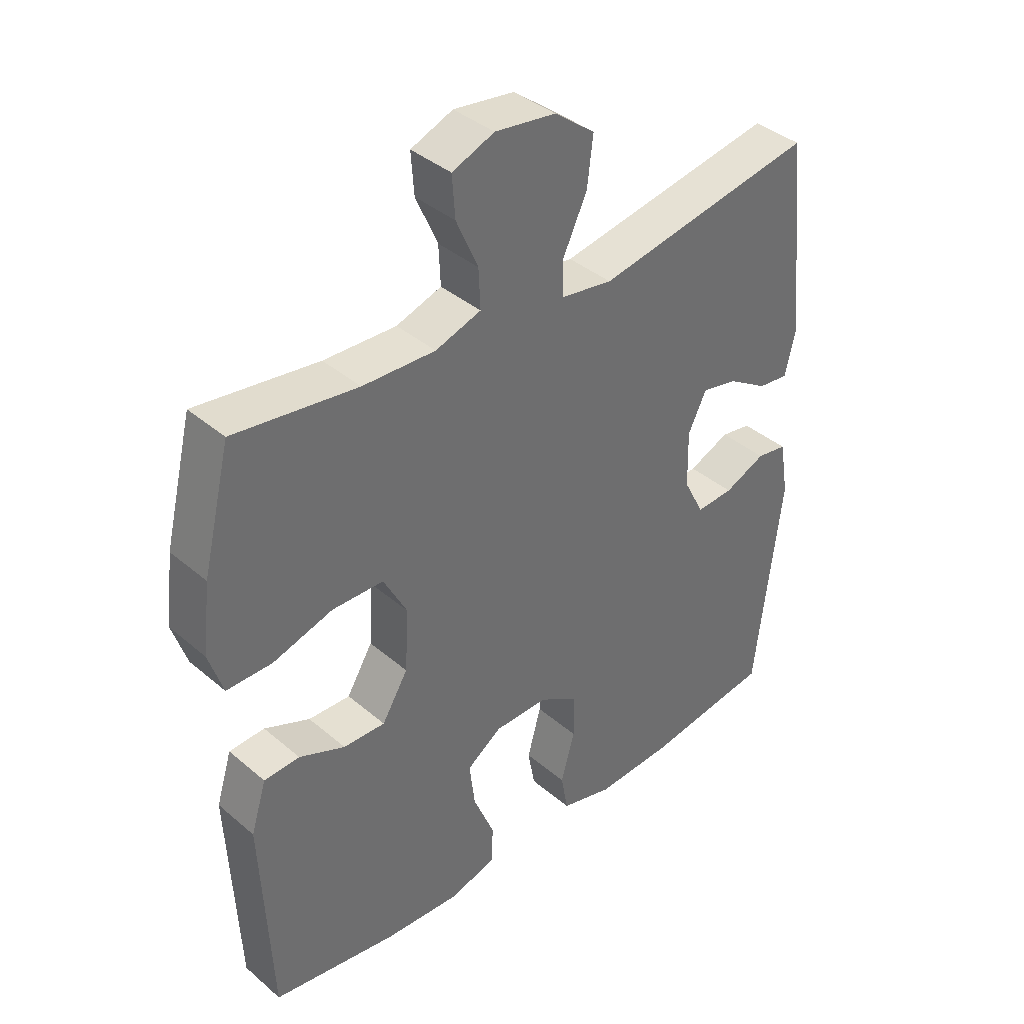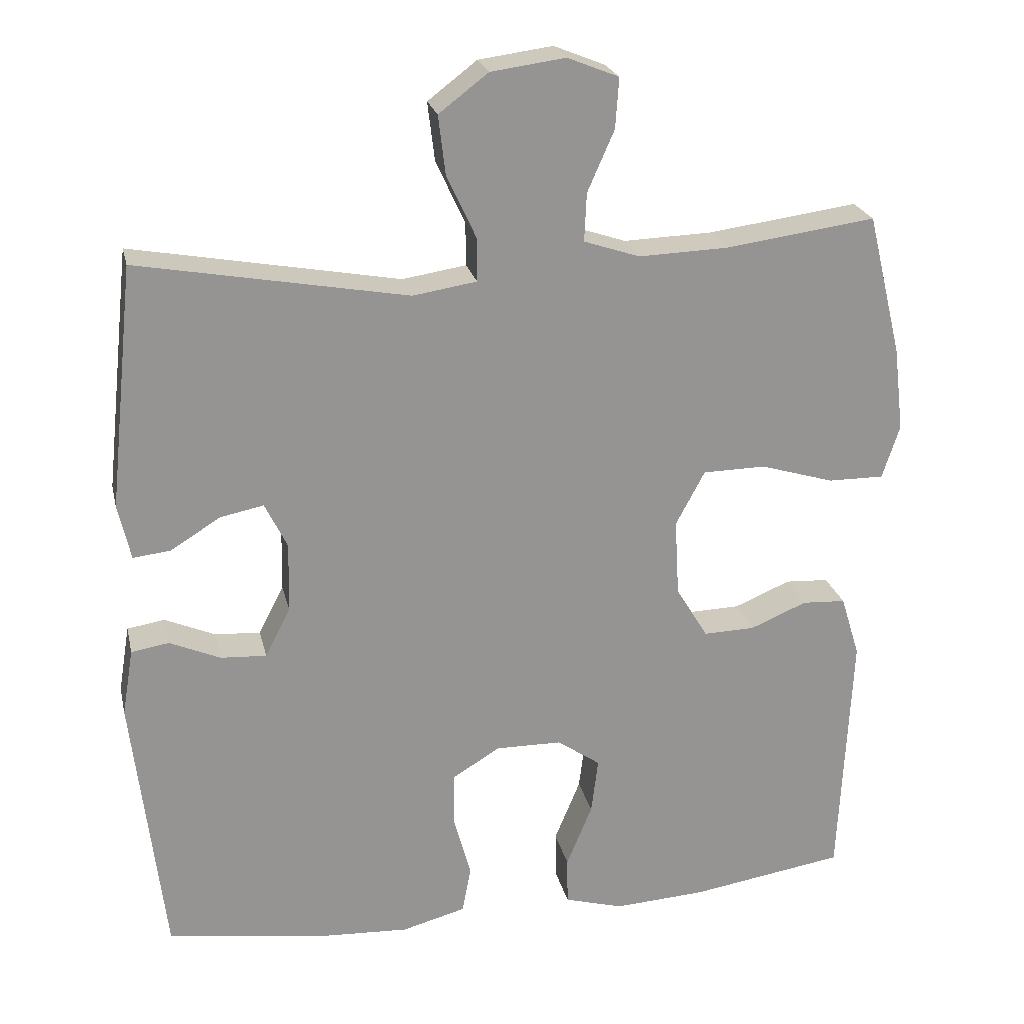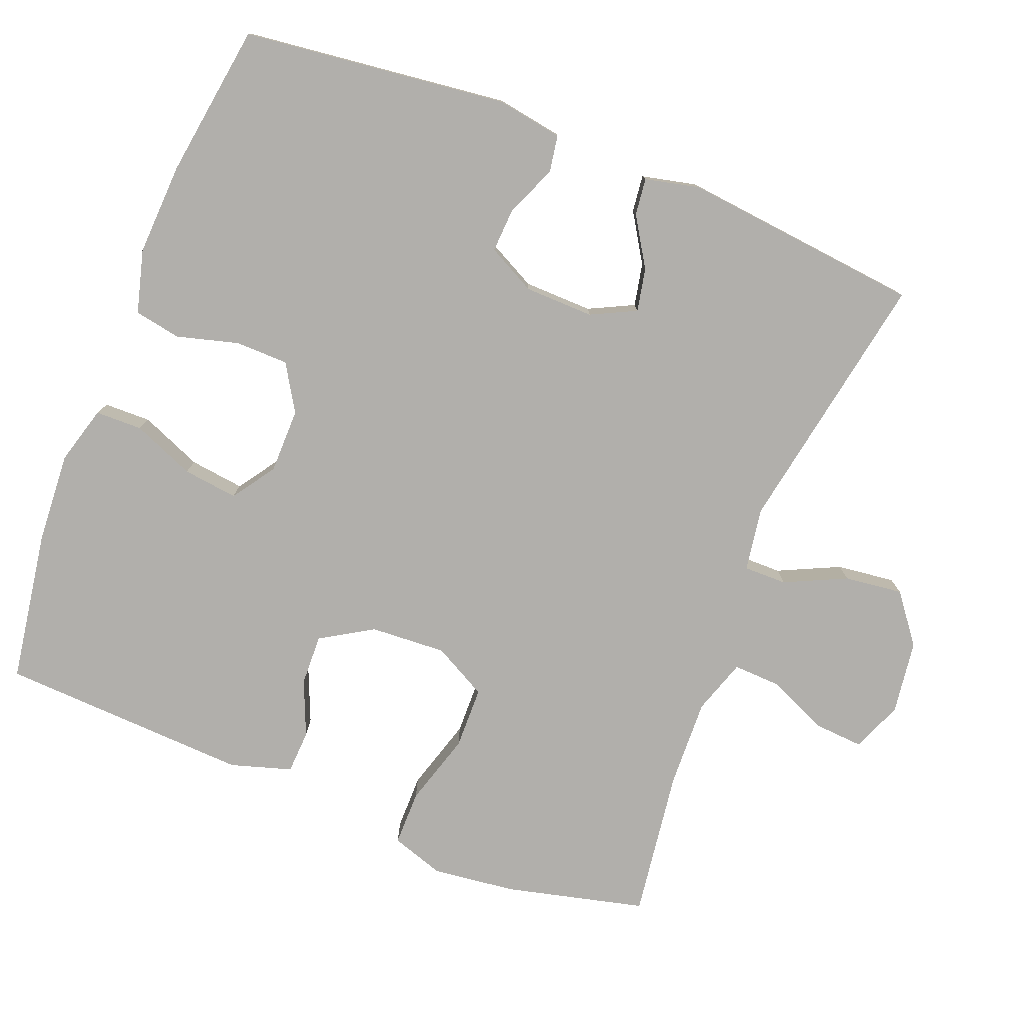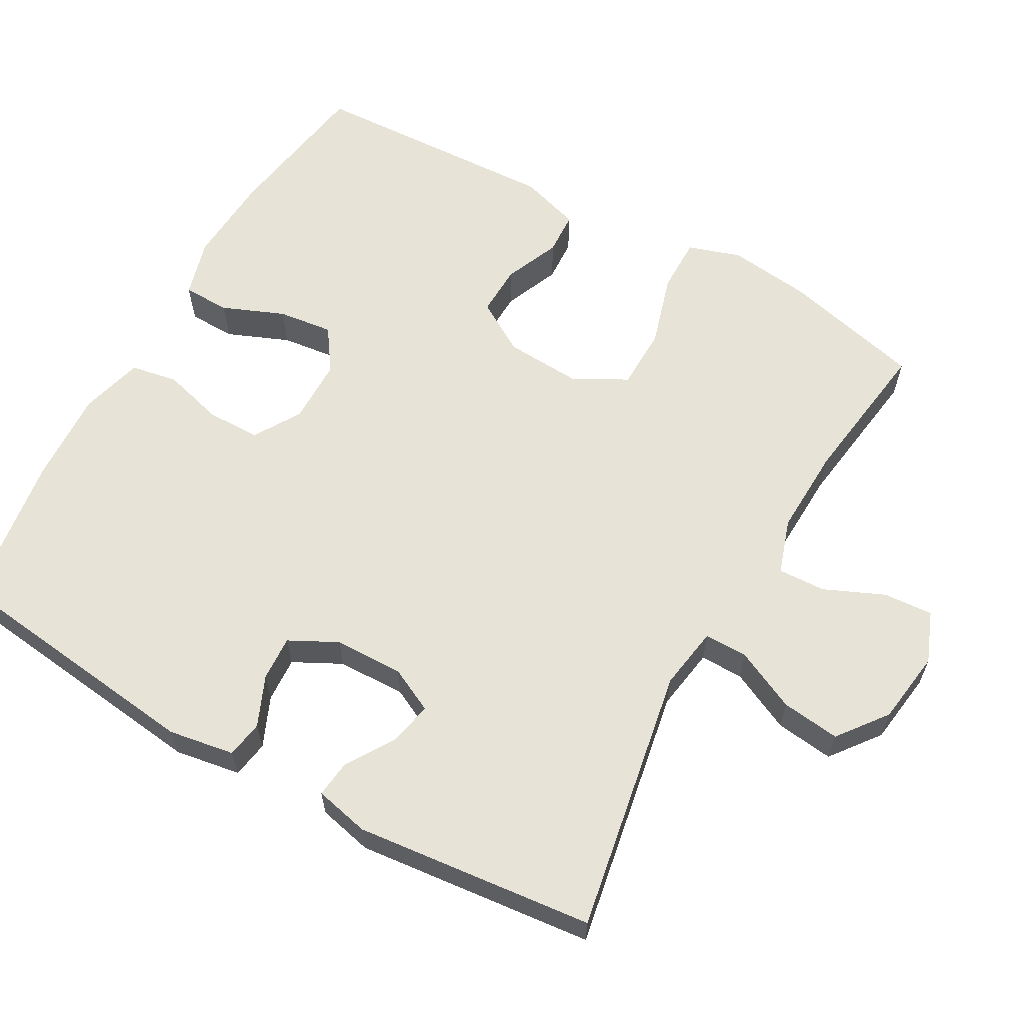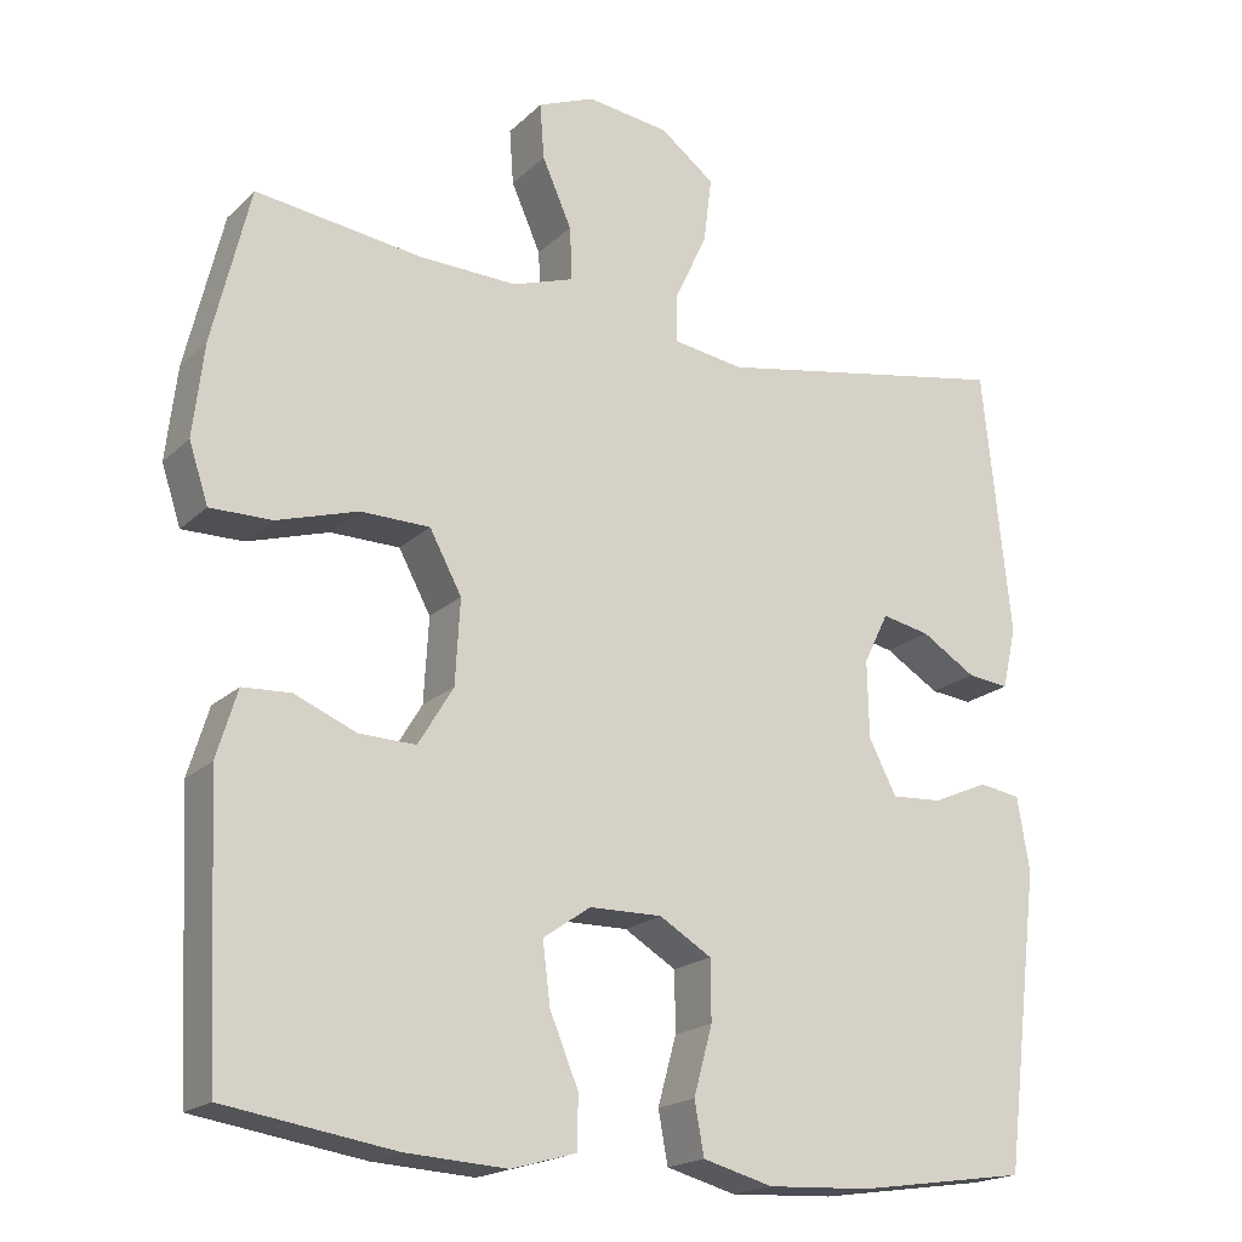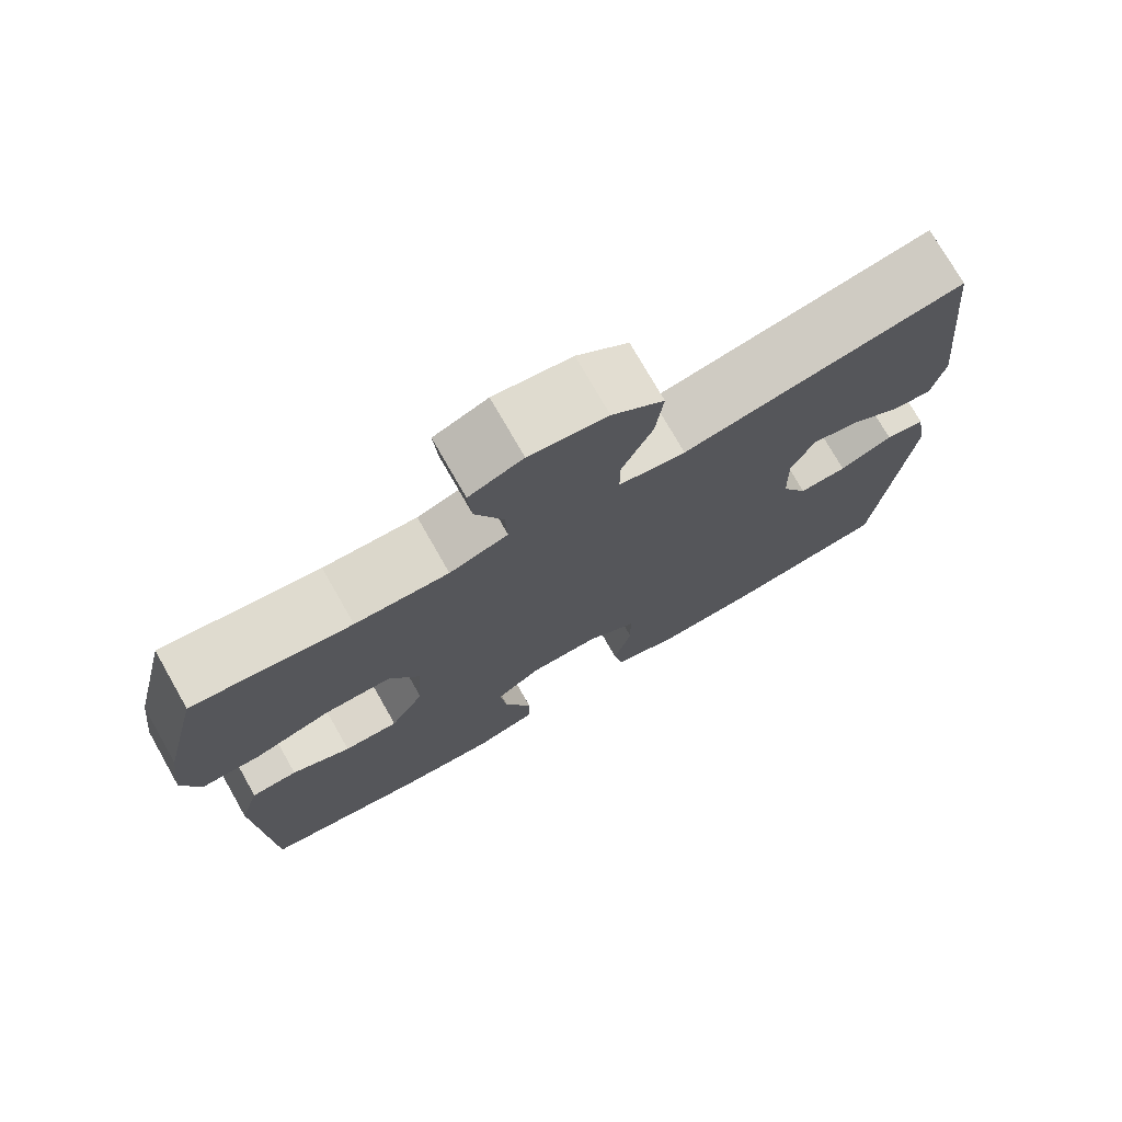
<metadata>
{"format":"obj","ext":"obj","renderer":"f3d","projection":"perspective","resolution":1024,"background":"white","views":[{"elev":38.6,"azim":136.9,"up":"+Z"},{"elev":22.9,"azim":-12.4,"up":"+Z"},{"elev":-78.3,"azim":-111.5,"up":"+Y"},{"elev":61.9,"azim":-60.6,"up":"+Y"},{"elev":-18.9,"azim":149.1,"up":"+Z"},{"elev":74.8,"azim":150.3,"up":"+Z"}]}
</metadata>
<code>
o path7990
v 0.3 0.0375 0.4481
v 0.1784 0.0375 0.4438
v 0.1024 0.0375 0.4691
v 0.1053 0.0375 0.5347
v 0.1418 0.0375 0.6176
v 0.1467 0.0375 0.686
v 0.07659 0.0375 0.7142
v -0.02489 0.0375 0.7005
v -0.09224 0.0375 0.649
v -0.08246 0.0375 0.5683
v -0.0426 0.0375 0.4834
v -0.04216 0.0375 0.4237
v -0.1292 0.0375 0.41
v -0.4965 0.0375 0.4762
v -0.5314 0.0375 0.1457
v -0.5141 0.0375 0.07022
v -0.4629 0.0375 0.07633
v -0.3953 0.0375 0.1183
v -0.3361 0.0375 0.1304
v -0.3055 0.0375 0.06835
v -0.3075 0.0375 -0.02707
v -0.3419 0.0375 -0.09359
v -0.4042 0.0375 -0.09012
v -0.4735 0.0375 -0.06025
v -0.5247 0.0375 -0.06872
v -0.5399 0.0375 -0.16
v -0.4965 0.0375 -0.5255
v -0.2845 0.0375 -0.5561
v -0.1563 0.0375 -0.5622
v -0.06944 0.0375 -0.5386
v -0.05769 0.0375 -0.474
v -0.08077 0.0375 -0.3899
v -0.07993 0.0375 -0.3158
v -0.01568 0.0375 -0.2766
v 0.07433 0.0375 -0.2774
v 0.1332 0.0375 -0.3181
v 0.1237 0.0375 -0.3939
v 0.08845 0.0375 -0.4794
v 0.08954 0.0375 -0.5444
v 0.1699 0.0375 -0.5669
v 0.2951 0.0375 -0.5591
v 0.5054 0.0375 -0.5255
v 0.5219 0.0375 -0.1786
v 0.4961 0.0375 -0.09463
v 0.4365 0.0375 -0.09146
v 0.36 0.0375 -0.1237
v 0.2896 0.0375 -0.1259
v 0.2461 0.0375 -0.05396
v 0.2402 0.0375 0.05059
v 0.2799 0.0375 0.1248
v 0.3655 0.0375 0.1263
v 0.466 0.0375 0.09617
v 0.5422 0.0375 0.0959
v 0.5659 0.0375 0.1686
v 0.5523 0.0375 0.2832
v 0.5054 0.0375 0.4762
v 0.3 -0.0375 0.4481
v 0.1784 -0.0375 0.4438
v 0.1024 -0.0375 0.4691
v 0.1053 -0.0375 0.5347
v 0.1418 -0.0375 0.6176
v 0.1467 -0.0375 0.686
v 0.07659 -0.0375 0.7142
v -0.02489 -0.0375 0.7005
v -0.09224 -0.0375 0.649
v -0.08246 -0.0375 0.5683
v -0.0426 -0.0375 0.4834
v -0.04216 -0.0375 0.4237
v -0.1292 -0.0375 0.41
v -0.4965 -0.0375 0.4762
v -0.5314 -0.0375 0.1457
v -0.5141 -0.0375 0.07022
v -0.4629 -0.0375 0.07633
v -0.3953 -0.0375 0.1183
v -0.3361 -0.0375 0.1304
v -0.3055 -0.0375 0.06835
v -0.3075 -0.0375 -0.02707
v -0.3419 -0.0375 -0.09359
v -0.4042 -0.0375 -0.09012
v -0.4735 -0.0375 -0.06025
v -0.5247 -0.0375 -0.06872
v -0.5399 -0.0375 -0.16
v -0.4965 -0.0375 -0.5255
v -0.2845 -0.0375 -0.5561
v -0.1563 -0.0375 -0.5622
v -0.06944 -0.0375 -0.5386
v -0.05769 -0.0375 -0.474
v -0.08077 -0.0375 -0.3899
v -0.07993 -0.0375 -0.3158
v -0.01568 -0.0375 -0.2766
v 0.07433 -0.0375 -0.2774
v 0.1332 -0.0375 -0.3181
v 0.1237 -0.0375 -0.3939
v 0.08845 -0.0375 -0.4794
v 0.08954 -0.0375 -0.5444
v 0.1699 -0.0375 -0.5669
v 0.2951 -0.0375 -0.5591
v 0.5054 -0.0375 -0.5255
v 0.5219 -0.0375 -0.1786
v 0.4961 -0.0375 -0.09463
v 0.4365 -0.0375 -0.09146
v 0.36 -0.0375 -0.1237
v 0.2896 -0.0375 -0.1259
v 0.2461 -0.0375 -0.05396
v 0.2402 -0.0375 0.05059
v 0.2799 -0.0375 0.1248
v 0.3655 -0.0375 0.1263
v 0.466 -0.0375 0.09617
v 0.5422 -0.0375 0.0959
v 0.5659 -0.0375 0.1686
v 0.5523 -0.0375 0.2832
v 0.5054 -0.0375 0.4762
v 0.1467 0.0375 0.686
v 0.1467 0.0375 0.686
v 0.07659 0.0375 0.7142
v -0.02489 0.0375 0.7005
v -0.09224 0.0375 0.649
v 0.1418 0.0375 0.6176
v -0.08246 0.0375 0.5683
v 0.1053 0.0375 0.5347
v -0.0426 0.0375 0.4834
v 0.1024 0.0375 0.4691
v 0.1024 0.0375 0.4691
v -0.04216 0.0375 0.4237
v -0.04216 0.0375 0.4237
v 0.1784 0.0375 0.4438
v 0.5054 0.0375 0.4762
v 0.5054 0.0375 0.4762
v 0.3 0.0375 0.4481
v -0.1292 0.0375 0.41
v -0.4965 0.0375 0.4762
v -0.4965 0.0375 0.4762
v 0.5523 0.0375 0.2832
v 0.5659 0.0375 0.1686
v -0.5314 0.0375 0.1457
v 0.5422 0.0375 0.0959
v 0.5422 0.0375 0.0959
v -0.3953 0.0375 0.1183
v -0.3361 0.0375 0.1304
v -0.3361 0.0375 0.1304
v -0.5141 0.0375 0.07022
v -0.5141 0.0375 0.07022
v 0.2799 0.0375 0.1248
v 0.2799 0.0375 0.1248
v 0.3655 0.0375 0.1263
v -0.3055 0.0375 0.06835
v 0.466 0.0375 0.09617
v 0.2402 0.0375 0.05059
v -0.4629 0.0375 0.07633
v -0.3075 0.0375 -0.02707
v 0.2461 0.0375 -0.05396
v -0.3419 0.0375 -0.09359
v -0.3419 0.0375 -0.09359
v 0.2896 0.0375 -0.1259
v 0.2896 0.0375 -0.1259
v -0.4042 0.0375 -0.09012
v -0.4735 0.0375 -0.06025
v -0.5247 0.0375 -0.06872
v -0.5247 0.0375 -0.06872
v -0.5399 0.0375 -0.16
v 0.4961 0.0375 -0.09463
v 0.4961 0.0375 -0.09463
v 0.4365 0.0375 -0.09146
v 0.36 0.0375 -0.1237
v 0.5219 0.0375 -0.1786
v -0.01568 0.0375 -0.2766
v 0.07433 0.0375 -0.2774
v -0.07993 0.0375 -0.3158
v 0.1332 0.0375 -0.3181
v 0.1332 0.0375 -0.3181
v -0.08077 0.0375 -0.3899
v 0.1237 0.0375 -0.3939
v -0.05769 0.0375 -0.474
v 0.08845 0.0375 -0.4794
v 0.5054 0.0375 -0.5255
v 0.5054 0.0375 -0.5255
v -0.06944 0.0375 -0.5386
v -0.06944 0.0375 -0.5386
v 0.08954 0.0375 -0.5444
v 0.08954 0.0375 -0.5444
v -0.4965 0.0375 -0.5255
v -0.4965 0.0375 -0.5255
v -0.1563 0.0375 -0.5622
v -0.2845 0.0375 -0.5561
v 0.2951 0.0375 -0.5591
v 0.1699 0.0375 -0.5669
v 0.1467 -0.0375 0.686
v 0.1467 -0.0375 0.686
v 0.07659 -0.0375 0.7142
v -0.02489 -0.0375 0.7005
v -0.09224 -0.0375 0.649
v 0.1418 -0.0375 0.6176
v -0.08246 -0.0375 0.5683
v 0.1053 -0.0375 0.5347
v -0.0426 -0.0375 0.4834
v 0.1024 -0.0375 0.4691
v 0.1024 -0.0375 0.4691
v -0.04216 -0.0375 0.4237
v -0.04216 -0.0375 0.4237
v 0.1784 -0.0375 0.4438
v 0.5054 -0.0375 0.4762
v 0.5054 -0.0375 0.4762
v 0.3 -0.0375 0.4481
v -0.1292 -0.0375 0.41
v -0.4965 -0.0375 0.4762
v -0.4965 -0.0375 0.4762
v 0.5523 -0.0375 0.2832
v 0.5659 -0.0375 0.1686
v -0.5314 -0.0375 0.1457
v 0.5422 -0.0375 0.0959
v 0.5422 -0.0375 0.0959
v -0.3953 -0.0375 0.1183
v -0.3361 -0.0375 0.1304
v -0.3361 -0.0375 0.1304
v -0.5141 -0.0375 0.07022
v -0.5141 -0.0375 0.07022
v 0.2799 -0.0375 0.1248
v 0.2799 -0.0375 0.1248
v 0.3655 -0.0375 0.1263
v -0.3055 -0.0375 0.06835
v 0.466 -0.0375 0.09617
v 0.2402 -0.0375 0.05059
v -0.4629 -0.0375 0.07633
v -0.3075 -0.0375 -0.02707
v 0.2461 -0.0375 -0.05396
v -0.3419 -0.0375 -0.09359
v -0.3419 -0.0375 -0.09359
v 0.2896 -0.0375 -0.1259
v 0.2896 -0.0375 -0.1259
v -0.4042 -0.0375 -0.09012
v -0.4735 -0.0375 -0.06025
v -0.5247 -0.0375 -0.06872
v -0.5247 -0.0375 -0.06872
v -0.5399 -0.0375 -0.16
v 0.4961 -0.0375 -0.09463
v 0.4961 -0.0375 -0.09463
v 0.4365 -0.0375 -0.09146
v 0.36 -0.0375 -0.1237
v 0.5219 -0.0375 -0.1786
v -0.01568 -0.0375 -0.2766
v 0.07433 -0.0375 -0.2774
v -0.07993 -0.0375 -0.3158
v 0.1332 -0.0375 -0.3181
v 0.1332 -0.0375 -0.3181
v -0.08077 -0.0375 -0.3899
v 0.1237 -0.0375 -0.3939
v -0.05769 -0.0375 -0.474
v 0.08845 -0.0375 -0.4794
v 0.5054 -0.0375 -0.5255
v 0.5054 -0.0375 -0.5255
v -0.06944 -0.0375 -0.5386
v -0.06944 -0.0375 -0.5386
v 0.08954 -0.0375 -0.5444
v 0.08954 -0.0375 -0.5444
v -0.4965 -0.0375 -0.5255
v -0.4965 -0.0375 -0.5255
v -0.1563 -0.0375 -0.5622
v -0.2845 -0.0375 -0.5561
v 0.2951 -0.0375 -0.5591
v 0.1699 -0.0375 -0.5669
f 247 257 251
f 219 203 217
f 205 212 213
f 200 217 203
f 240 224 242
f 234 231 232
f 195 194 193
f 203 219 207
f 198 196 195
f 222 217 198
f 235 237 239
f 242 258 245
f 220 204 213
f 258 242 226
f 198 200 196
f 222 198 220
f 212 209 223
f 238 239 237
f 207 221 208
f 243 228 241
f 225 241 228
f 248 260 246
f 203 207 201
f 209 212 205
f 242 224 226
f 249 238 259
f 234 230 231
f 196 194 195
f 205 213 204
f 219 221 207
f 204 220 198
f 240 222 224
f 240 225 222
f 192 190 194
f 253 260 248
f 208 221 210
f 223 209 215
f 239 238 249
f 193 190 191
f 198 217 200
f 260 259 246
f 228 243 238
f 259 238 243
f 255 226 234
f 226 230 234
f 245 257 247
f 241 225 240
f 193 194 190
f 224 222 220
f 257 245 258
f 189 192 187
f 190 192 189
f 258 226 255
f 246 259 243
f 114 7 63 188
f 7 8 64 63
f 8 9 65 64
f 5 6 62 61
f 9 10 66 65
f 4 5 61 60
f 10 11 67 66
f 123 4 60 197
f 11 125 199 67
f 2 3 59 58
f 128 1 57 202
f 1 2 58 57
f 13 132 206 69
f 12 13 69 68
f 55 56 112 111
f 54 55 111 110
f 14 15 71 70
f 137 54 110 211
f 18 140 214 74
f 15 142 216 71
f 144 51 107 218
f 19 20 76 75
f 52 53 109 108
f 51 52 108 107
f 49 50 106 105
f 17 18 74 73
f 16 17 73 72
f 20 21 77 76
f 48 49 105 104
f 21 153 227 77
f 155 48 104 229
f 23 24 80 79
f 24 159 233 80
f 25 26 82 81
f 22 23 79 78
f 162 45 101 236
f 45 46 102 101
f 43 44 100 99
f 46 47 103 102
f 34 35 91 90
f 33 34 90 89
f 35 170 244 91
f 32 33 89 88
f 36 37 93 92
f 31 32 88 87
f 37 38 94 93
f 176 43 99 250
f 178 31 87 252
f 38 180 254 94
f 26 182 256 82
f 29 30 86 85
f 28 29 85 84
f 27 28 84 83
f 41 42 98 97
f 40 41 97 96
f 39 40 96 95
f 173 177 183
f 145 143 129
f 131 139 138
f 126 129 143
f 166 168 150
f 160 158 157
f 121 119 120
f 129 133 145
f 124 121 122
f 148 124 143
f 161 165 163
f 168 171 184
f 146 139 130
f 184 152 168
f 124 122 126
f 148 146 124
f 138 149 135
f 164 163 165
f 133 134 147
f 169 167 154
f 151 154 167
f 174 172 186
f 129 127 133
f 135 131 138
f 168 152 150
f 175 185 164
f 160 157 156
f 122 121 120
f 131 130 139
f 145 133 147
f 130 124 146
f 166 150 148
f 166 148 151
f 118 120 116
f 179 174 186
f 134 136 147
f 149 141 135
f 165 175 164
f 119 117 116
f 124 126 143
f 186 172 185
f 154 164 169
f 185 169 164
f 181 160 152
f 152 160 156
f 171 173 183
f 167 166 151
f 119 116 120
f 150 146 148
f 183 184 171
f 115 113 118
f 116 115 118
f 184 181 152
f 172 169 185

</code>
